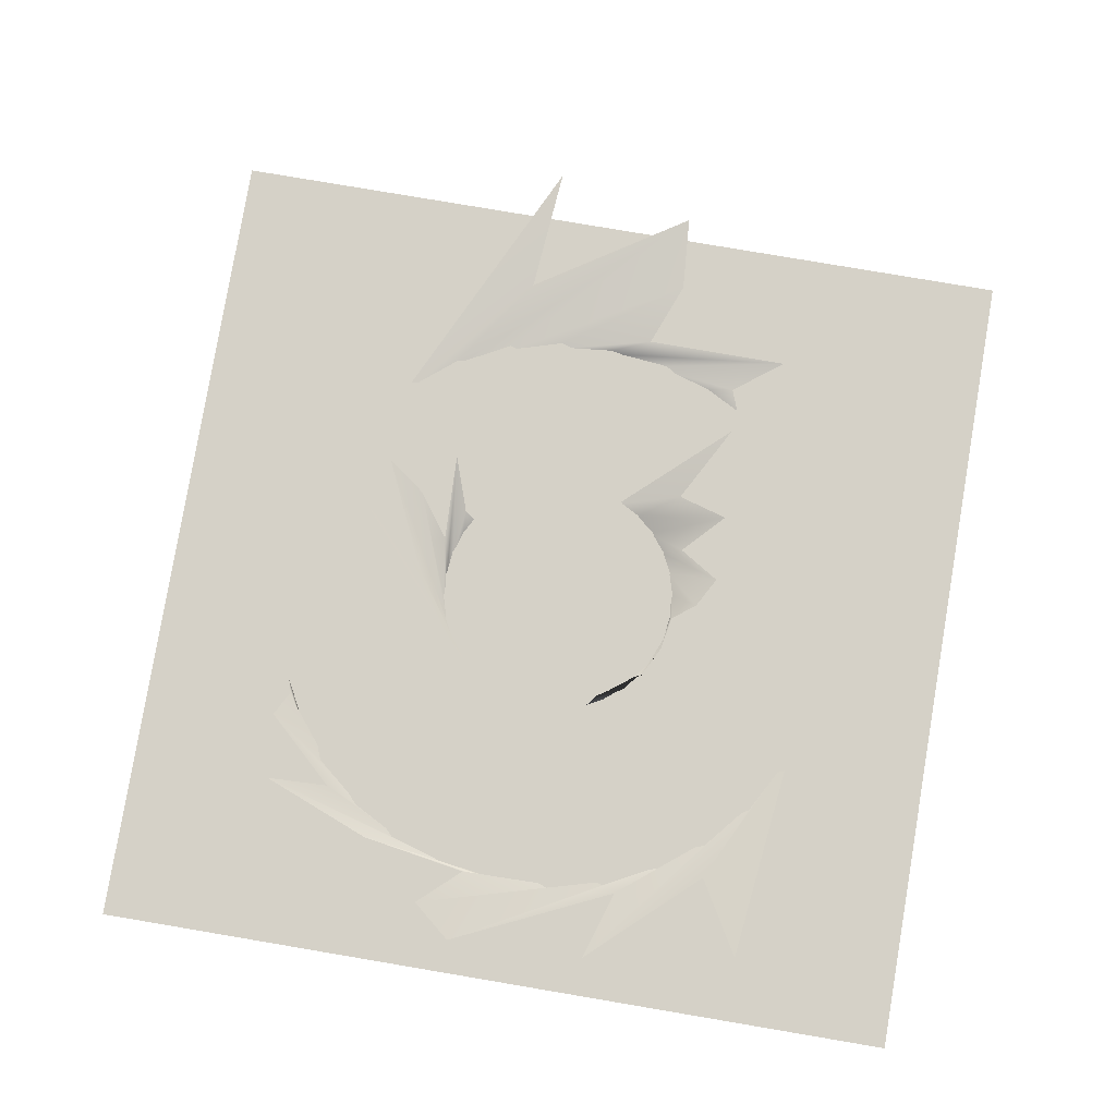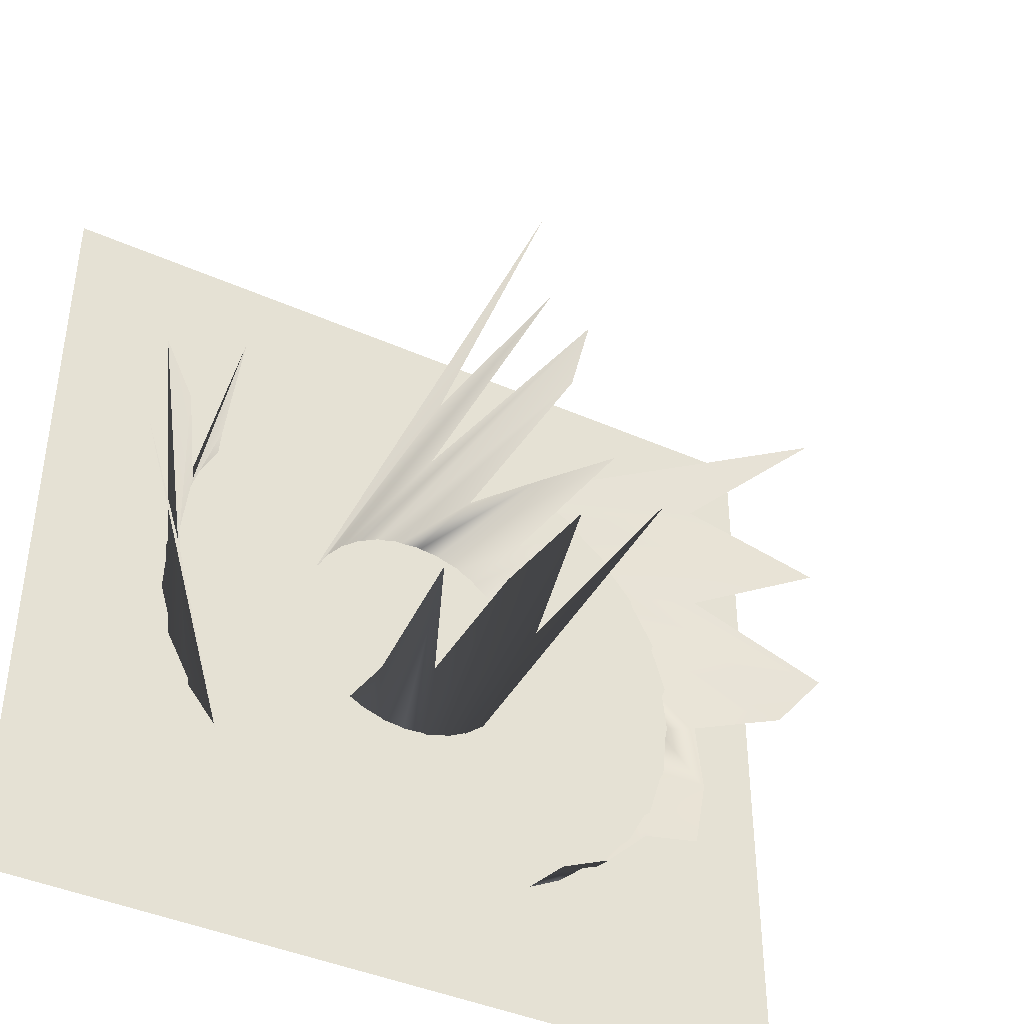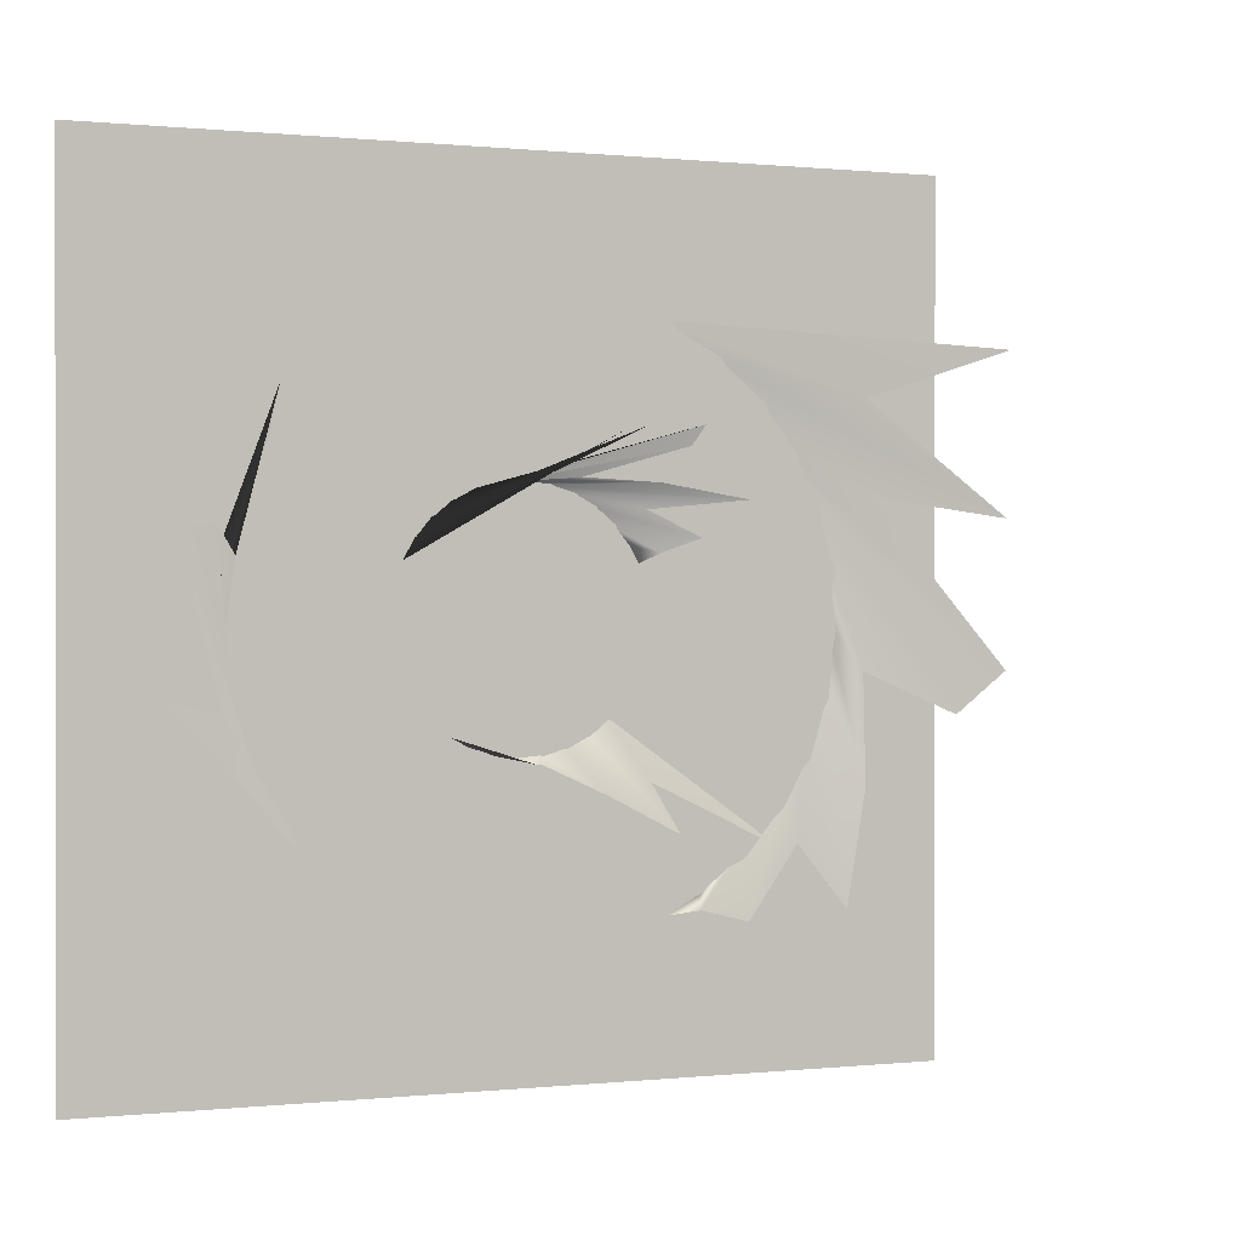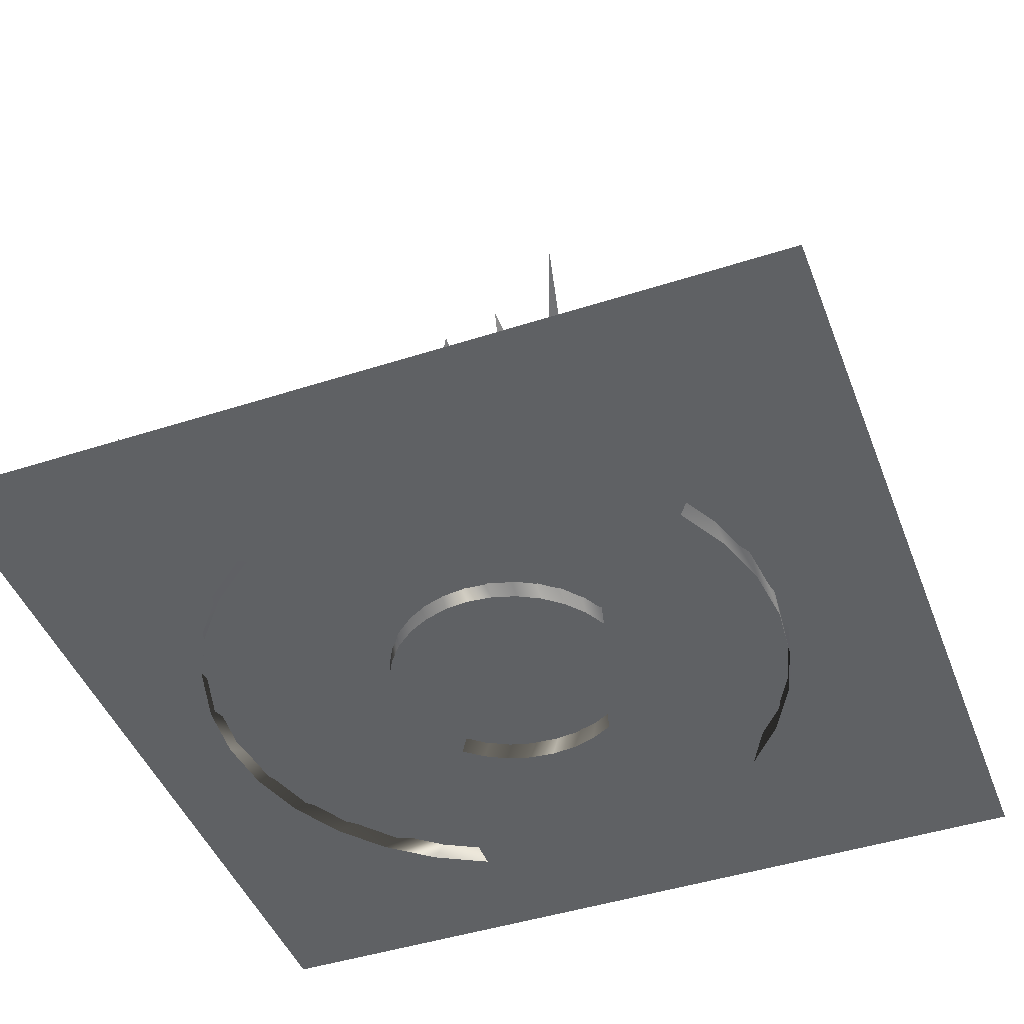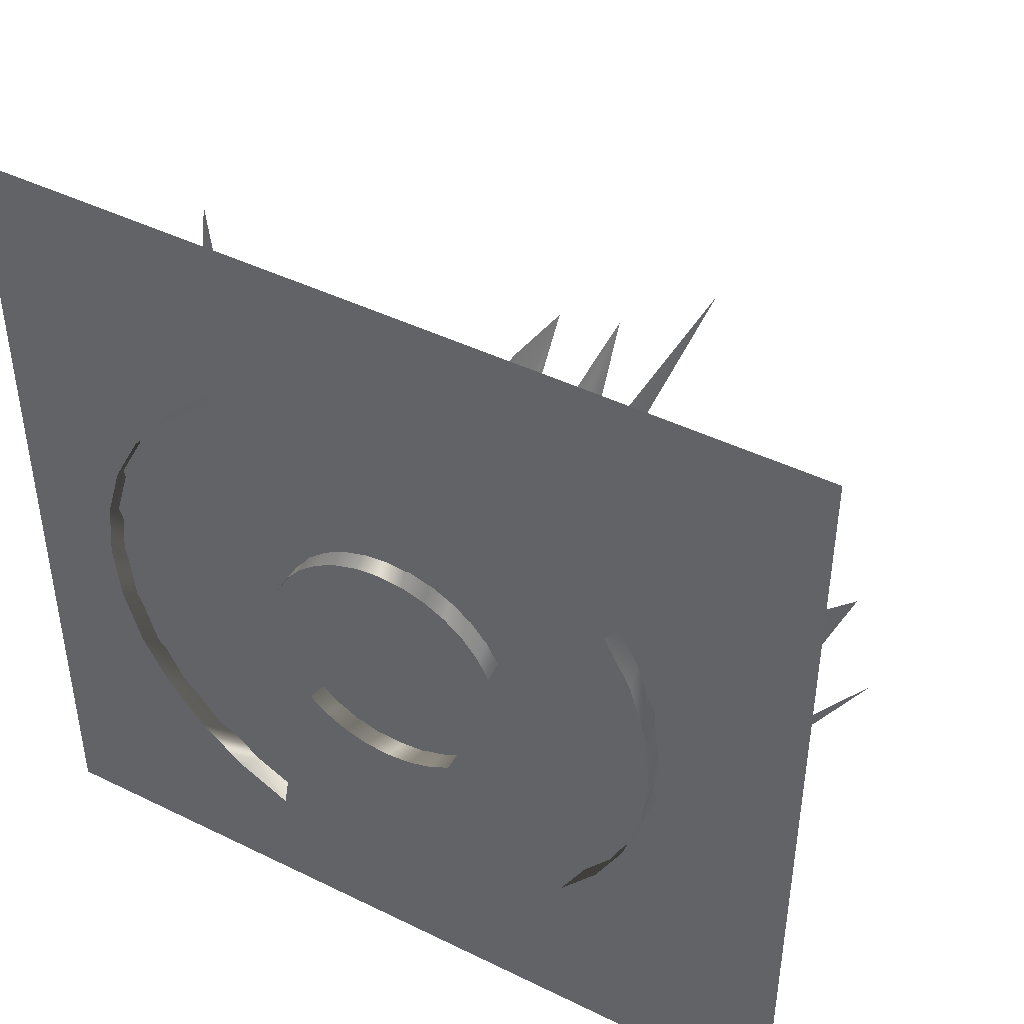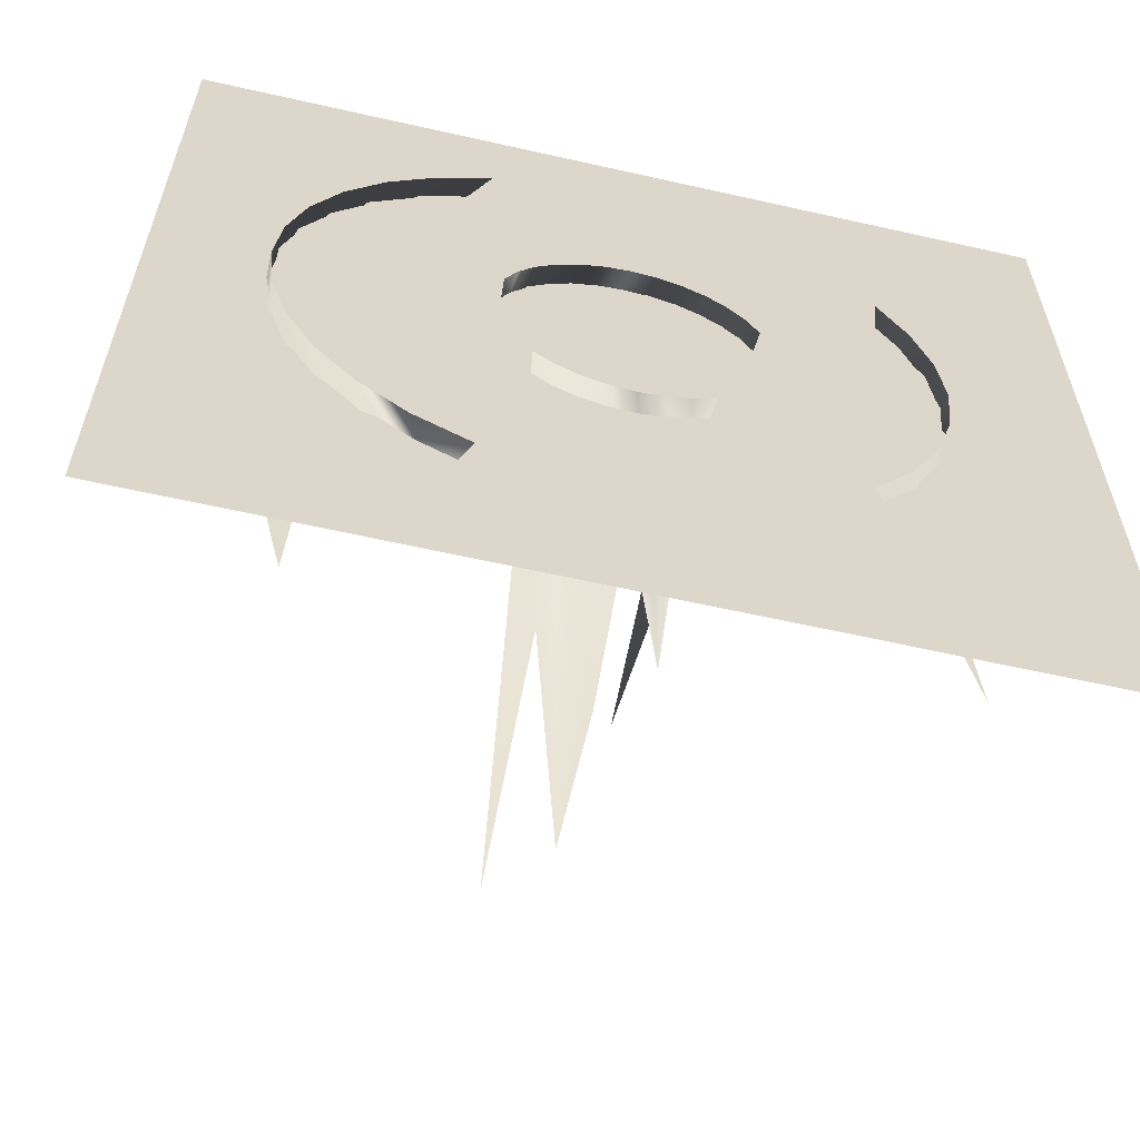
<metadata>
{"format":"obj","ext":"obj","renderer":"f3d","projection":"perspective","resolution":1024,"background":"white","views":[{"elev":79.6,"azim":-80.4,"up":"+Y"},{"elev":-41.5,"azim":151.7,"up":"+Z"},{"elev":0.3,"azim":156.9,"up":"+Z"},{"elev":-45.5,"azim":20.4,"up":"+Y"},{"elev":44.2,"azim":29.8,"up":"+Z"},{"elev":-60.6,"azim":-13.0,"up":"+Z"}]}
</metadata>
<code>
v 0.634 1e-06 -3.188
v 1.645 2.179 -2.892
v 1.244 1e-06 -3.003
v 2.15 6.8 -3.047
v 0 1e-06 -3.25
v 0.5942 3.228 -3.256
v -0.634 1e-06 -3.188
v 0.8672 7.771 -3.691
v -1.244 1e-06 -3.003
v 0.8071 11.35 -4.257
v -1.806 1e-06 -2.702
v -0.8572 6.076 -3.536
v -2.298 1e-06 -2.298
v -0.6648 12.75 -4.436
v -2.702 -0 1.806
v -2.872 2.03 1.547
v -3.003 -0 1.244
v -2.298 -1e-06 2.298
v -2.953 4.186 1.858
v -1.806 -1e-06 2.702
v -2.232 2.68 2.537
v -1.244 -1e-06 3.003
v -2.807 7.018 2.628
v -0.634 -1e-06 3.188
v -1.665 4.794 3.071
v 0 -1e-06 3.25
v -0.5249 2.926 3.245
v 0.634 -1e-06 3.188
v -0.9292 8.057 3.714
v 1.244 -1e-06 3.003
v -0.4961 9.735 4.066
v 1.806 -1e-06 2.702
v 1.218 3.934 3.212
v 2.298 -1e-06 2.298
v 0.9746 10.3 4.011
v 2.702 -0 1.806
v 2.156 6.356 2.902
v 3.003 -0 1.244
v 2.554 12.75 3.759
v 1.244 1e-06 -3.003
v 1.645 2.179 -2.892
v 1.806 1e-06 -2.702
g polygon0
f 1 2 3
f 1 4 2
f 5 4 1
f 5 6 4
f 7 6 5
f 7 8 6
f 9 8 7
f 9 10 8
f 11 10 9
f 11 12 10
f 13 12 11
f 13 14 12
f 15 16 17
f 15 18 16
f 18 19 16
f 18 20 19
f 20 21 19
f 20 22 21
f 22 23 21
f 22 24 23
f 24 25 23
f 24 26 25
f 26 27 25
f 26 28 27
f 28 29 27
f 28 30 29
f 30 31 29
f 30 32 31
f 32 33 31
f 32 34 33
f 34 35 33
f 34 36 35
f 36 37 35
f 36 38 37
f 38 39 37
f 40 41 42
v 7.206 -0 1.521
v 6.497 1.584 3.948
v 6.762 -1e-06 2.985
v 6.869 3.865 5.16
v 7.356 0 0
v 7.37 2.102 1.426
v 7.206 0 -1.521
v 8.415 4.344 2.081
v 6.762 1e-06 -2.985
v 9.774 6.107 1.937
v 6.042 1e-06 -4.333
v 8.043 3.508 -2.057
v 5.072 1e-06 -5.516
v 10.2 6.801 -1.596
v -4.777 2e-06 -6.485
v -4.156 1.512 -6.892
v -3.429 2e-06 -7.206
v -5.959 1e-06 -5.516
v -4.904 2.574 -7.086
v -6.929 1e-06 -4.333
v -6.533 1.832 -5.356
v -7.65 1e-06 -2.985
v -6.751 3.973 -6.738
v -8.094 0 -1.521
v -7.813 2.875 -3.997
v -8.244 0 0
v -8.233 1.953 -1.26
v -8.094 -0 1.521
v -9.358 4.484 -2.23
v -7.65 -1e-06 2.985
v -10.2 5.312 -1.191
v -6.929 -1e-06 4.333
v -8.153 2.451 2.923
v -5.959 -1e-06 5.516
v -10.07 5.59 2.339
v -4.777 -2e-06 6.485
v -7.409 3.646 5.175
v -3.429 -2e-06 7.206
v -9.465 6.801 6.129
v 6.762 -1e-06 2.985
v 6.497 1.584 3.948
v 6.042 -1e-06 4.333
g polygon1
f 43 44 45
f 43 46 44
f 47 46 43
f 47 48 46
f 49 48 47
f 49 50 48
f 51 50 49
f 51 52 50
f 53 52 51
f 53 54 52
f 55 54 53
f 55 56 54
f 57 58 59
f 57 60 58
f 60 61 58
f 60 62 61
f 62 63 61
f 62 64 63
f 64 65 63
f 64 66 65
f 66 67 65
f 66 68 67
f 68 69 67
f 68 70 69
f 70 71 69
f 70 72 71
f 72 73 71
f 72 74 73
f 74 75 73
f 74 76 75
f 76 77 75
f 76 78 77
f 78 79 77
f 78 80 79
f 80 81 79
f 82 83 84
v 11 0.5 11
v -11 0.5 -11
v -11 0.5 11
v 11 0.5 -11
g polygon2
f 85 86 87
f 85 88 86

</code>
